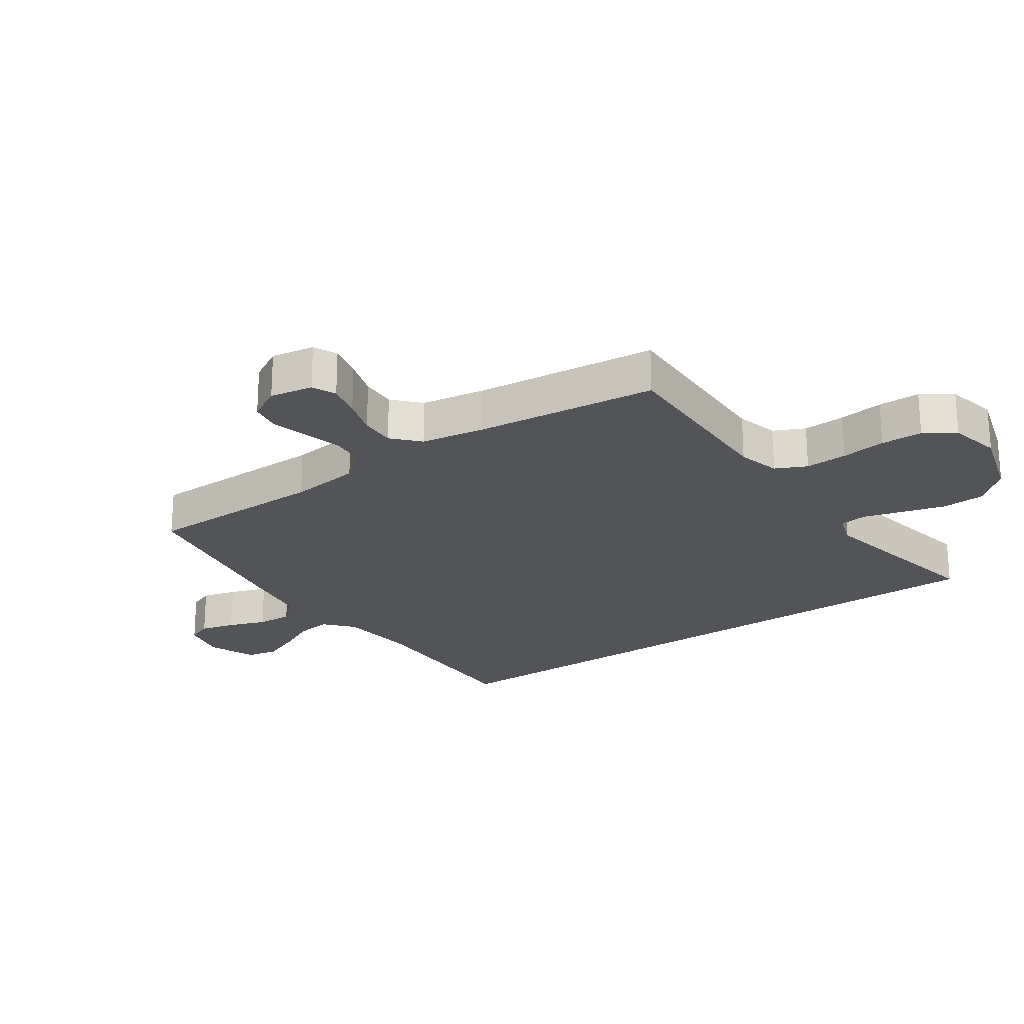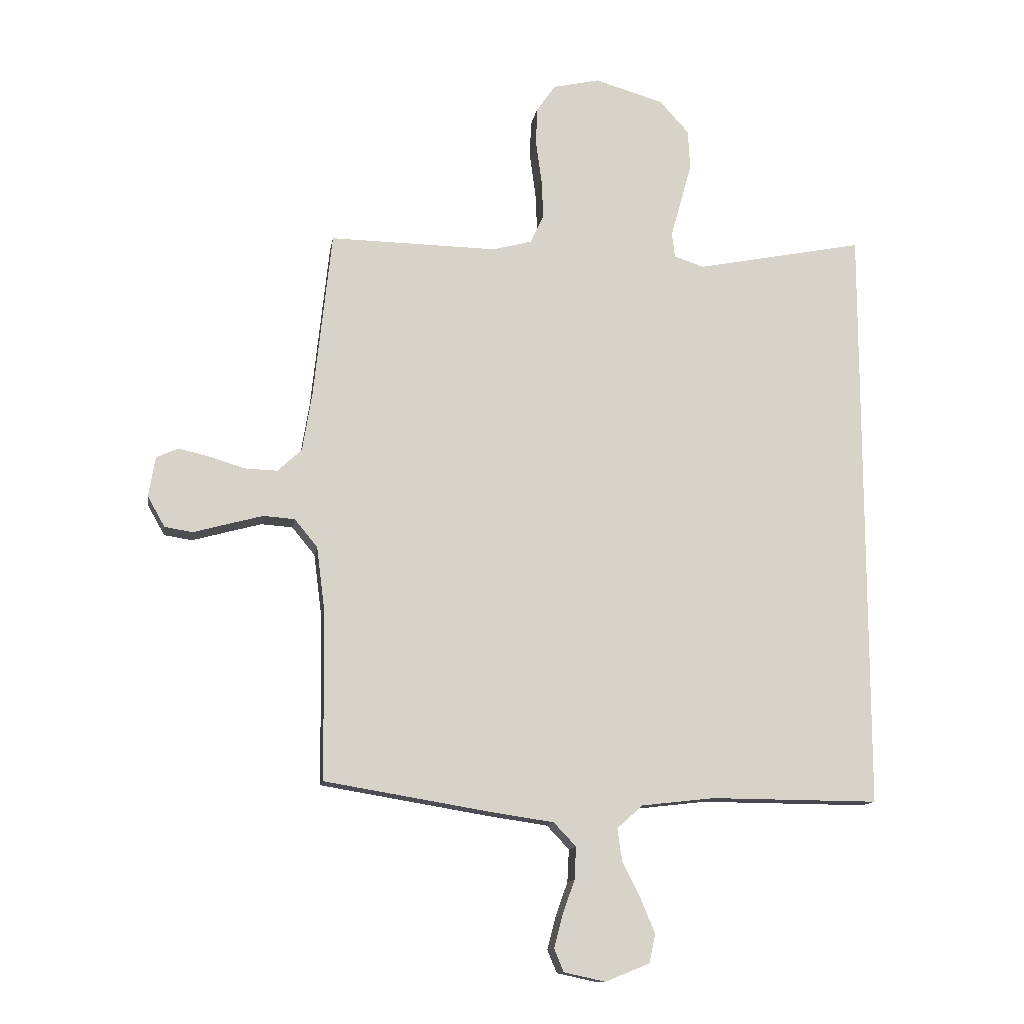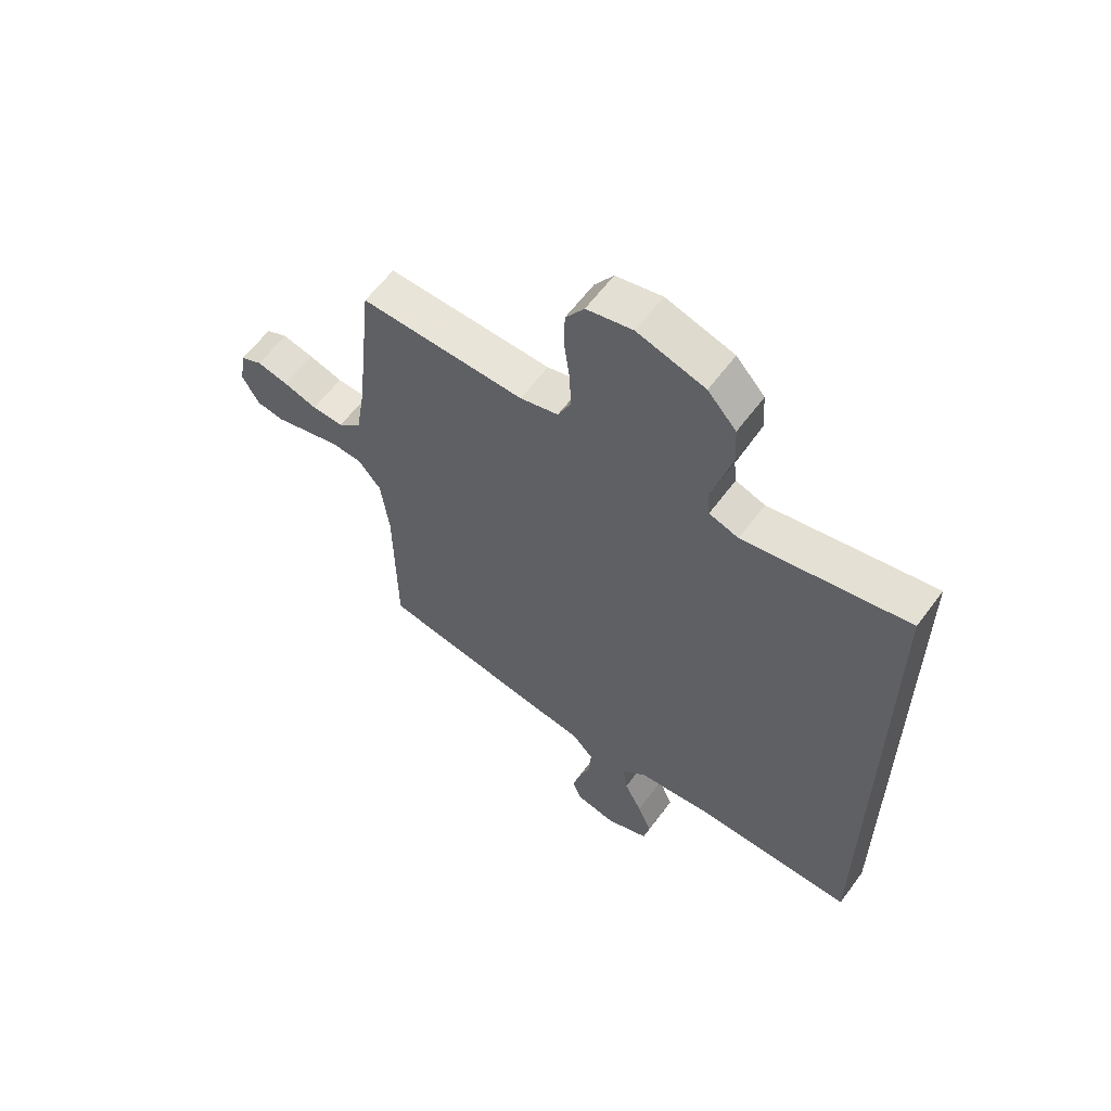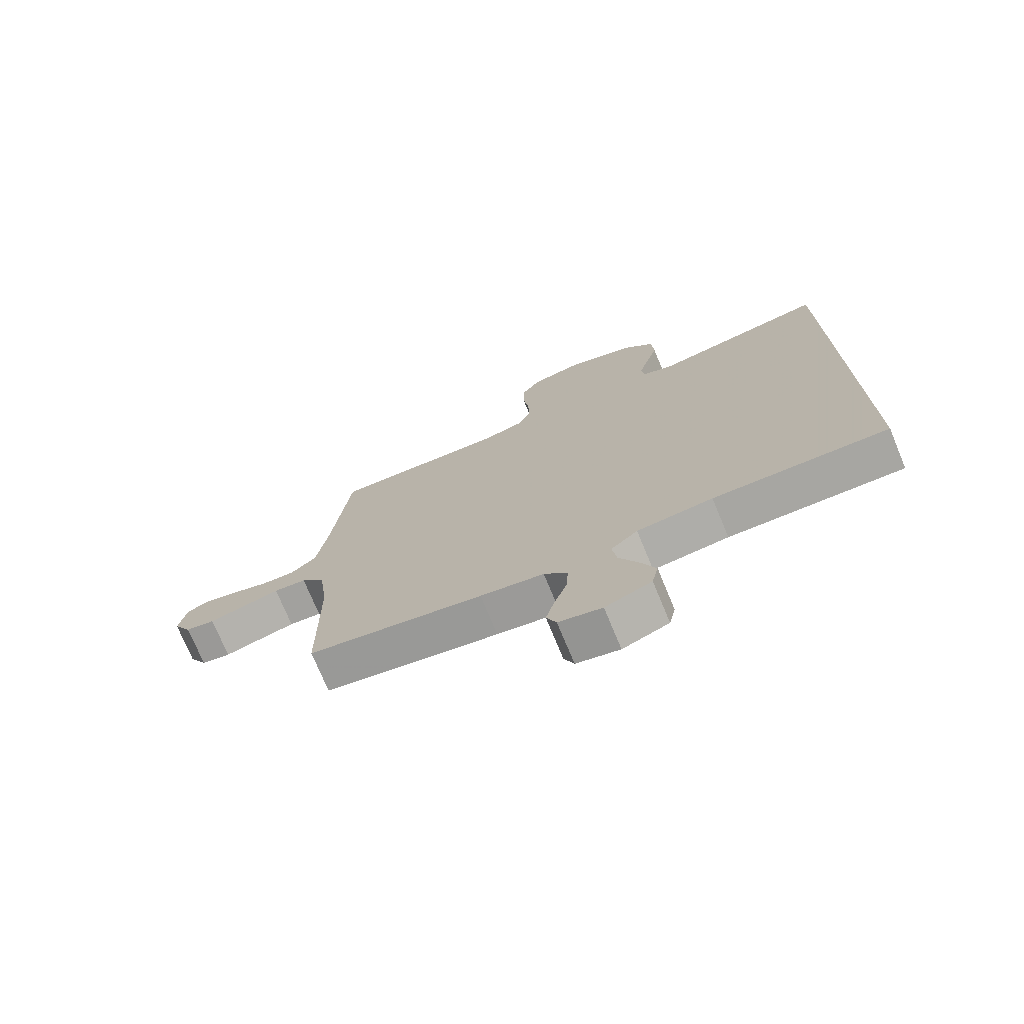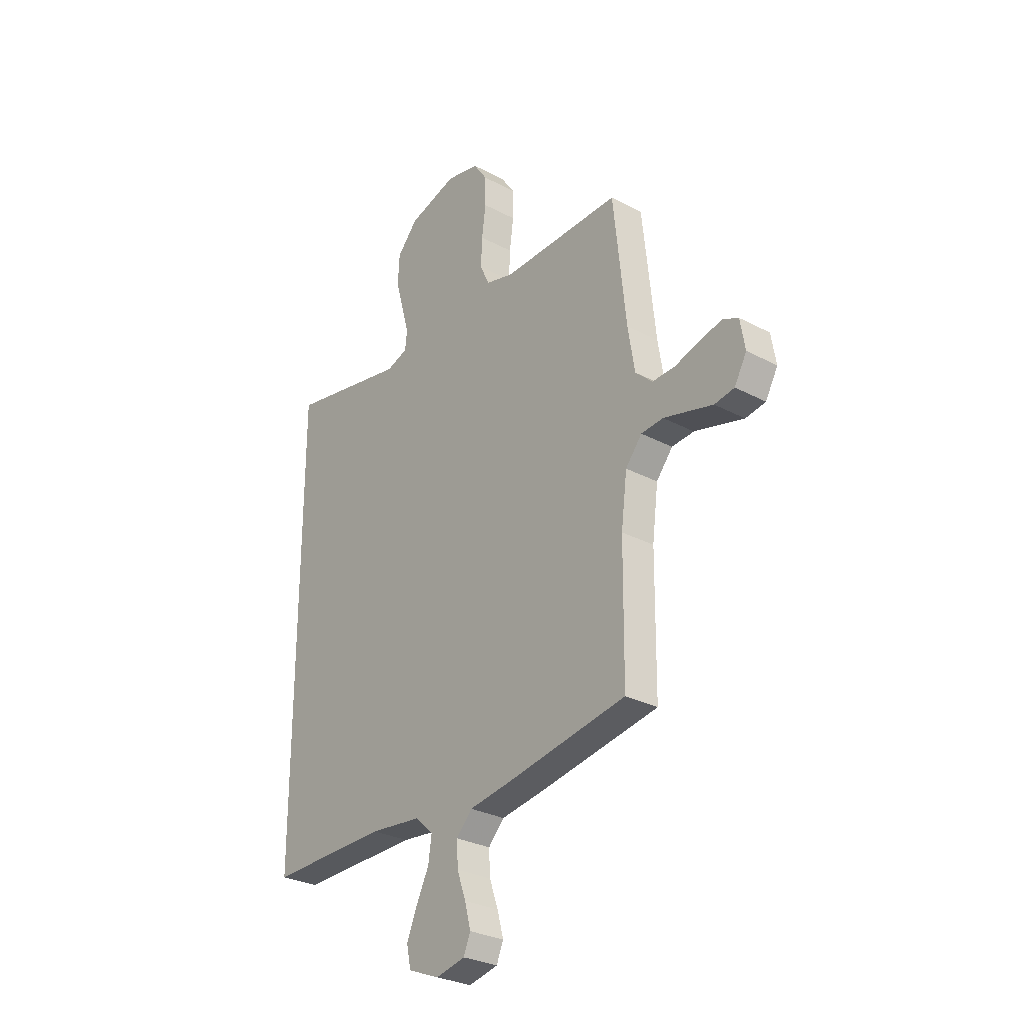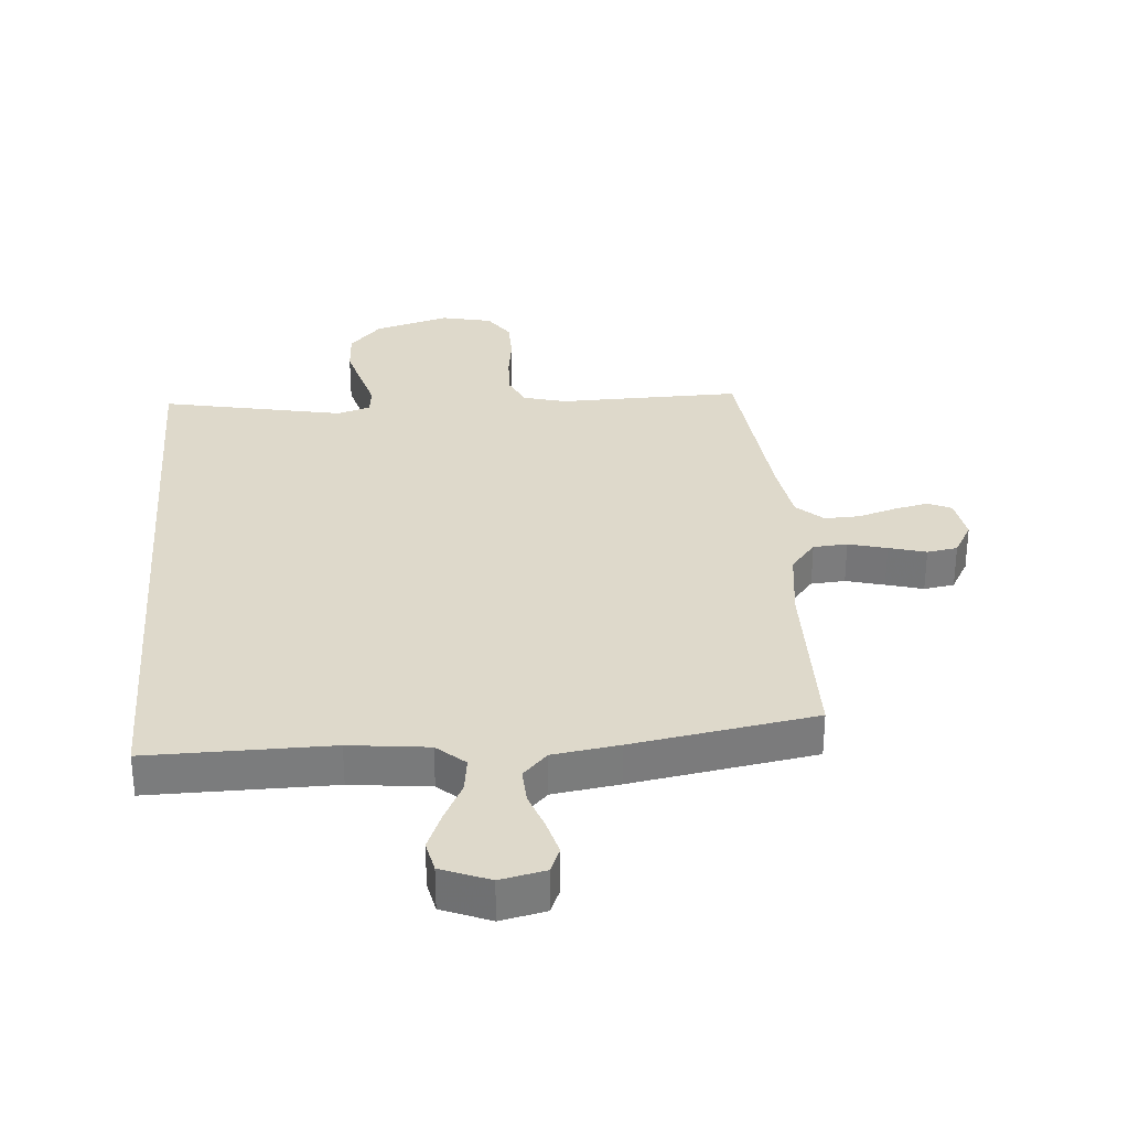
<metadata>
{"format":"obj","ext":"obj","renderer":"f3d","projection":"perspective","resolution":1024,"background":"white","views":[{"elev":-23.2,"azim":-55.4,"up":"+Y"},{"elev":-12.7,"azim":-9.0,"up":"+Z"},{"elev":60.6,"azim":36.3,"up":"+Z"},{"elev":-74.2,"azim":22.5,"up":"+Z"},{"elev":-29.2,"azim":-128.2,"up":"+Z"},{"elev":31.7,"azim":175.4,"up":"+Y"}]}
</metadata>
<code>
v -0.5 0.07 0.5
v -0.2 0.07 0.495
v -0.13 0.07 0.514
v -0.106 0.07 0.565
v -0.109 0.07 0.634
v -0.119 0.07 0.708
v -0.118 0.07 0.777
v -0.084 0.07 0.827
v 0 0.07 0.846
v 0.123 0.07 0.81
v 0.175 0.07 0.752
v 0.179 0.07 0.681
v 0.159 0.07 0.609
v 0.141 0.07 0.545
v 0.146 0.07 0.5
v 0.2 0.07 0.482
v 0.5 0.07 0.542
v 0.5 0.07 -0.521
v 0.2 0.07 -0.519
v 0.07 0.07 -0.534
v 0.024 0.07 -0.575
v 0.032 0.07 -0.633
v 0.064 0.07 -0.697
v 0.09 0.07 -0.759
v 0.079 0.07 -0.81
v 0 0.07 -0.842
v -0.074 0.07 -0.826
v -0.091 0.07 -0.785
v -0.076 0.07 -0.728
v -0.054 0.07 -0.666
v -0.051 0.07 -0.608
v -0.091 0.07 -0.566
v -0.2 0.07 -0.55
v -0.5 0.07 -0.5
v -0.503 0.07 -0.2
v -0.518 0.07 -0.083
v -0.559 0.07 -0.033
v -0.615 0.07 -0.029
v -0.678 0.07 -0.046
v -0.739 0.07 -0.063
v -0.789 0.07 -0.055
v -0.82 0.07 0
v -0.808 0.07 0.071
v -0.769 0.07 0.089
v -0.712 0.07 0.076
v -0.65 0.07 0.057
v -0.592 0.07 0.055
v -0.549 0.07 0.095
v -0.532 0.07 0.2
v -0.5 0 0.5
v -0.2 0 0.495
v -0.13 0 0.514
v -0.106 0 0.565
v -0.109 0 0.634
v -0.119 0 0.708
v -0.118 0 0.777
v -0.084 0 0.827
v 0 0 0.846
v 0.123 0 0.81
v 0.175 0 0.752
v 0.179 0 0.681
v 0.159 0 0.609
v 0.141 0 0.545
v 0.146 0 0.5
v 0.2 0 0.482
v 0.5 0 0.542
v 0.5 0 -0.521
v 0.2 0 -0.519
v 0.07 0 -0.534
v 0.024 0 -0.575
v 0.032 0 -0.633
v 0.064 0 -0.697
v 0.09 0 -0.759
v 0.079 0 -0.81
v 0 0 -0.842
v -0.074 0 -0.826
v -0.091 0 -0.785
v -0.076 0 -0.728
v -0.054 0 -0.666
v -0.051 0 -0.608
v -0.091 0 -0.566
v -0.2 0 -0.55
v -0.5 0 -0.5
v -0.503 0 -0.2
v -0.518 0 -0.083
v -0.559 0 -0.033
v -0.615 0 -0.029
v -0.678 0 -0.046
v -0.739 0 -0.063
v -0.789 0 -0.055
v -0.82 0 0
v -0.808 0 0.071
v -0.769 0 0.089
v -0.712 0 0.076
v -0.65 0 0.057
v -0.592 0 0.055
v -0.549 0 0.095
v -0.532 0 0.2
f 44 45 46
f 43 44 46
f 42 43 46
f 41 42 46
f 40 41 46
f 39 40 46
f 38 39 46 47
f 37 38 47 48
f 32 33 34 35
f 32 35 36
f 37 48 49
f 36 37 49
f 32 36 49
f 31 32 49
f 28 29 30
f 27 28 30
f 26 27 30
f 25 26 30
f 24 25 30
f 23 24 30
f 22 23 30
f 16 17 18 19
f 15 16 19 20
f 14 15 20 21
f 12 13 14
f 11 12 14
f 10 11 14
f 9 10 14
f 8 9 14
f 7 8 14
f 6 7 14
f 5 6 14
f 4 5 14 21
f 31 49 1 2
f 21 22 30 31
f 3 4 21 31
f 2 3 31
f 95 94 93
f 95 93 92
f 95 92 91
f 95 91 90
f 95 90 89
f 95 89 88
f 96 95 88 87
f 97 96 87 86
f 84 83 82 81
f 85 84 81
f 98 97 86
f 98 86 85
f 98 85 81
f 98 81 80
f 79 78 77
f 79 77 76
f 79 76 75
f 79 75 74
f 79 74 73
f 79 73 72
f 79 72 71
f 68 67 66 65
f 69 68 65 64
f 70 69 64 63
f 63 62 61
f 63 61 60
f 63 60 59
f 63 59 58
f 63 58 57
f 63 57 56
f 63 56 55
f 63 55 54
f 70 63 54 53
f 51 50 98 80
f 80 79 71 70
f 80 70 53 52
f 80 52 51
f 1 50 51 2
f 2 51 52 3
f 3 52 53 4
f 4 53 54 5
f 5 54 55 6
f 6 55 56 7
f 7 56 57 8
f 8 57 58 9
f 9 58 59 10
f 10 59 60 11
f 11 60 61 12
f 12 61 62 13
f 13 62 63 14
f 14 63 64 15
f 15 64 65 16
f 16 65 66 17
f 17 66 67 18
f 18 67 68 19
f 19 68 69 20
f 20 69 70 21
f 21 70 71 22
f 22 71 72 23
f 23 72 73 24
f 24 73 74 25
f 25 74 75 26
f 26 75 76 27
f 27 76 77 28
f 28 77 78 29
f 29 78 79 30
f 30 79 80 31
f 31 80 81 32
f 32 81 82 33
f 33 82 83 34
f 34 83 84 35
f 35 84 85 36
f 36 85 86 37
f 37 86 87 38
f 38 87 88 39
f 39 88 89 40
f 40 89 90 41
f 41 90 91 42
f 42 91 92 43
f 43 92 93 44
f 44 93 94 45
f 45 94 95 46
f 46 95 96 47
f 47 96 97 48
f 48 97 98 49
f 49 98 50 1

</code>
